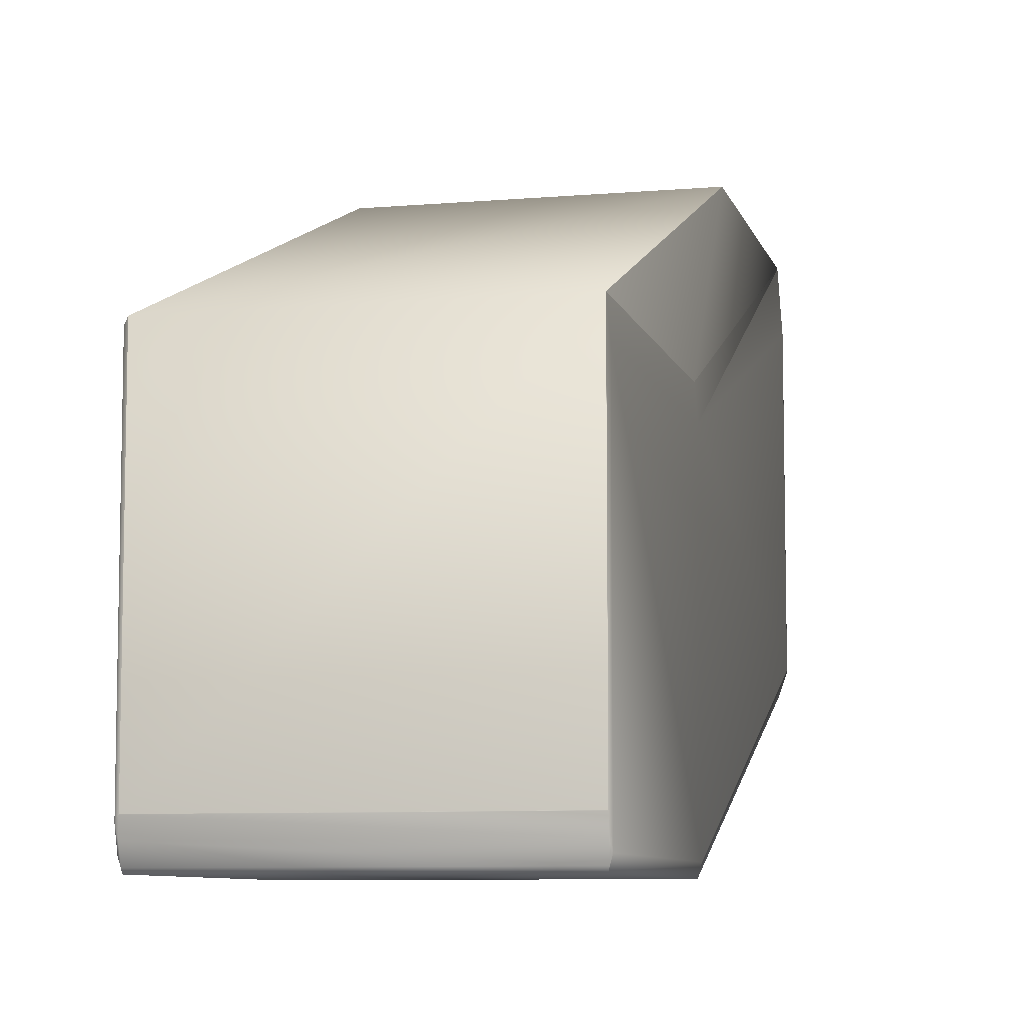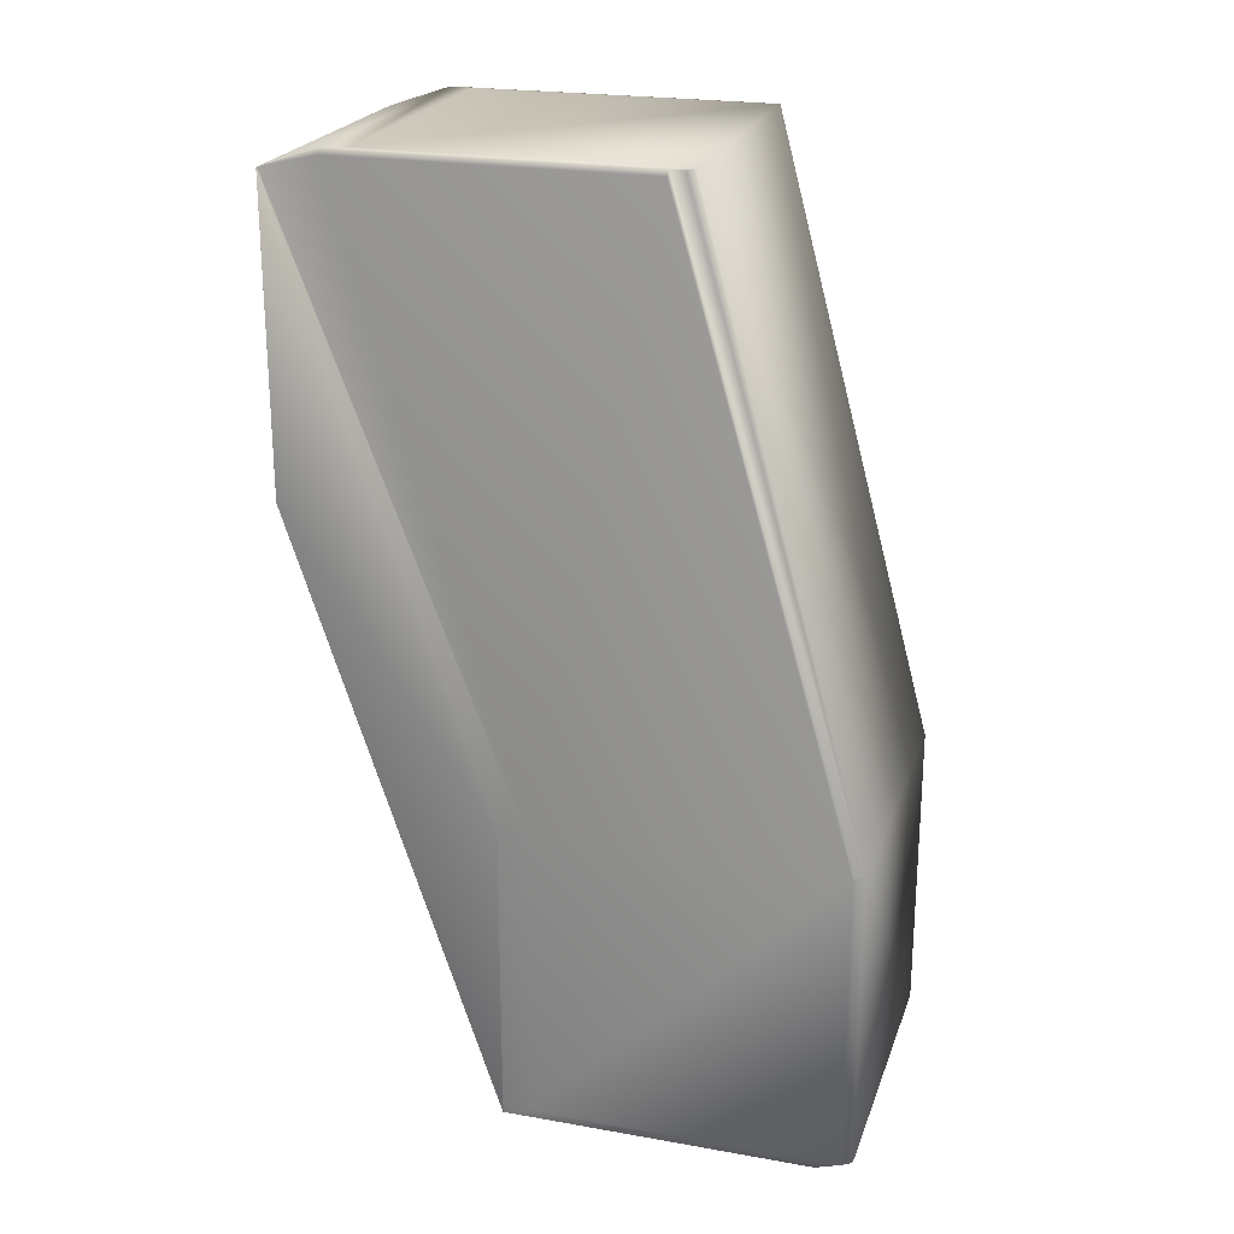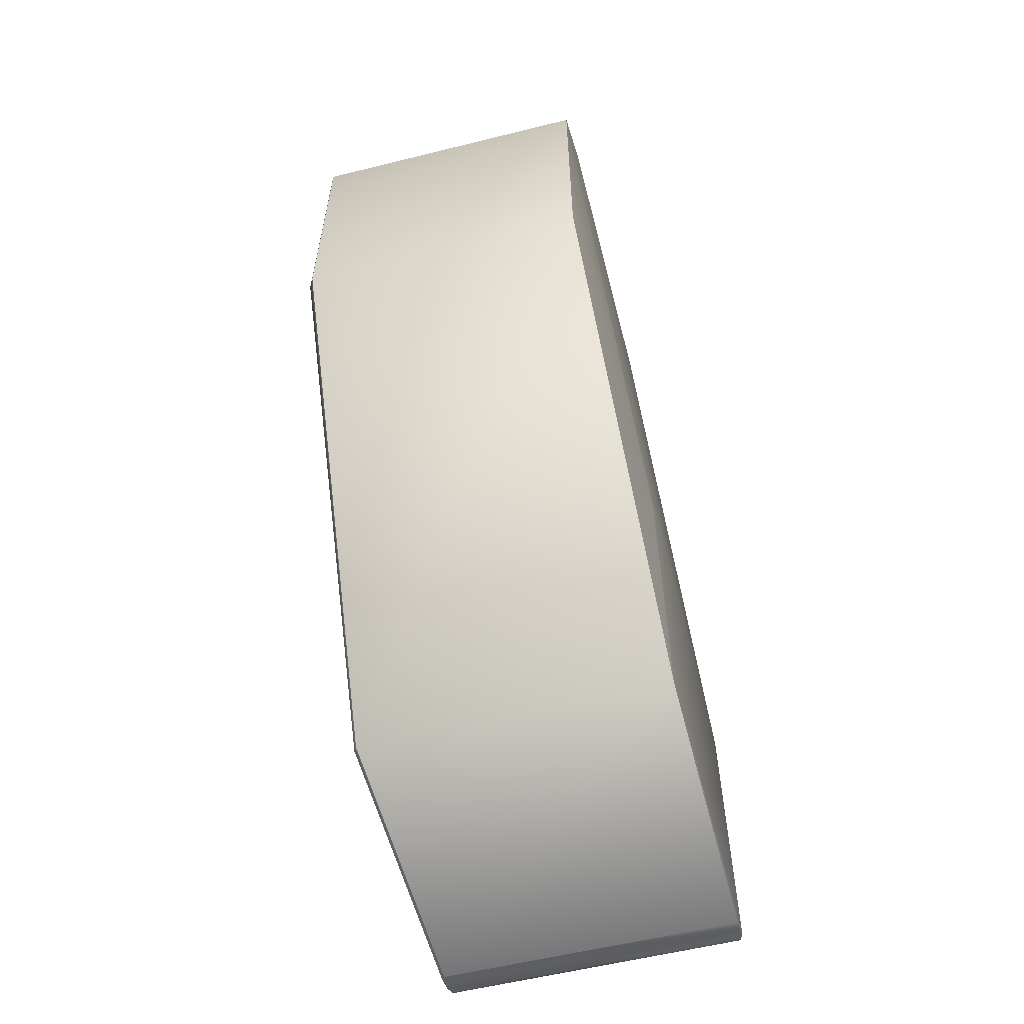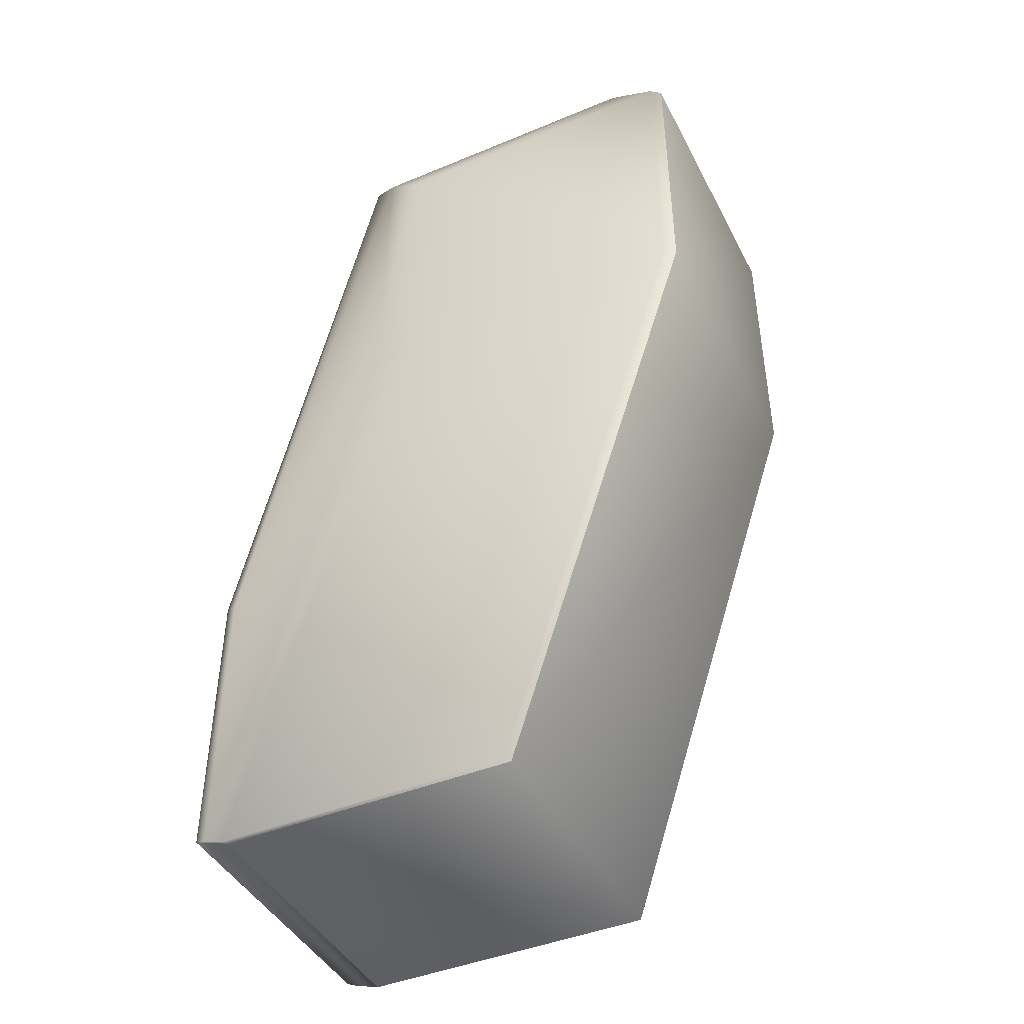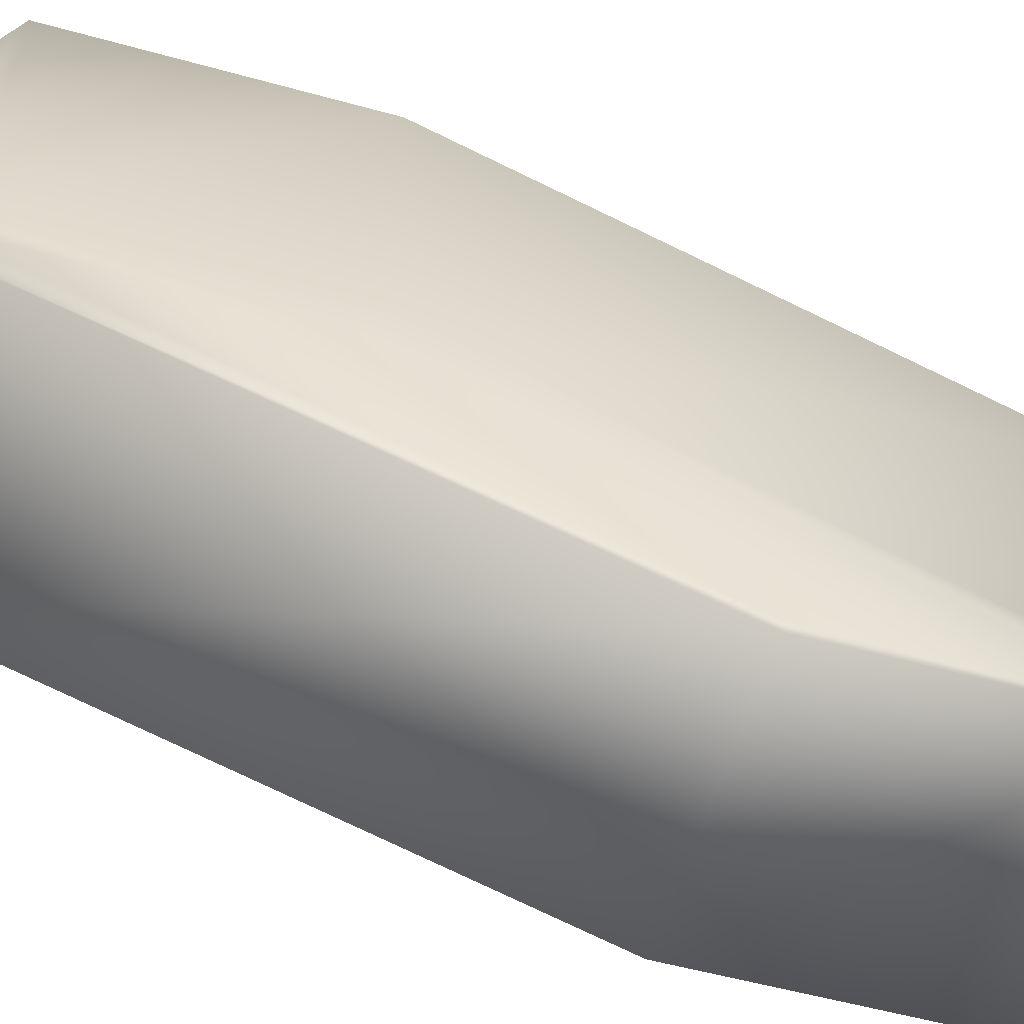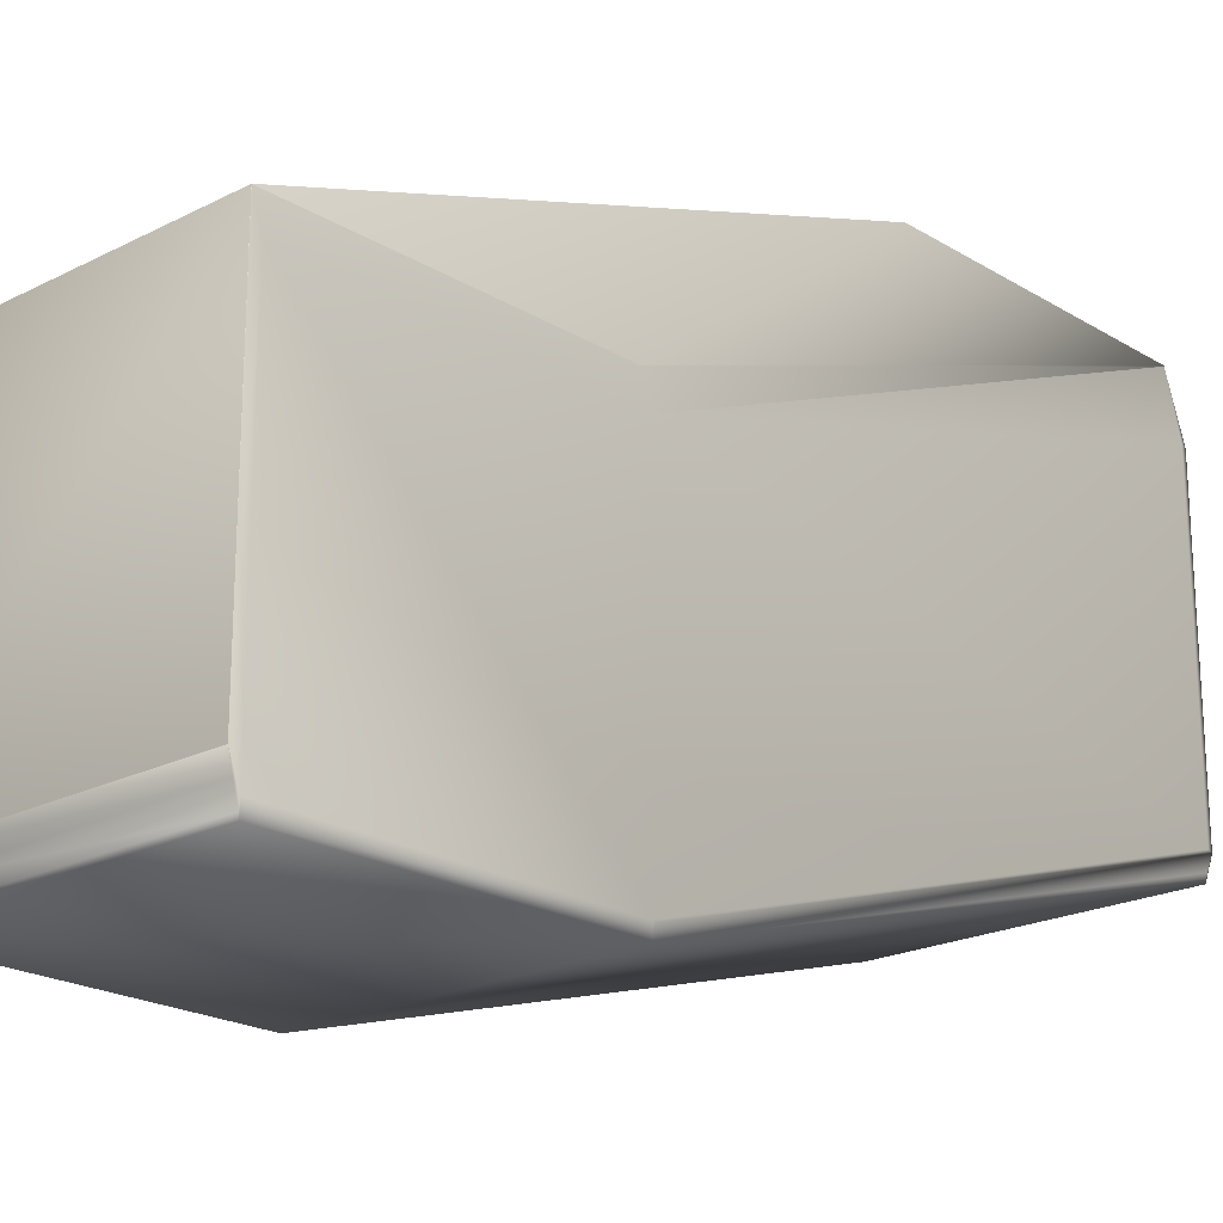
<metadata>
{"format":"obj","ext":"obj","renderer":"f3d","projection":"perspective","resolution":1024,"background":"white","views":[{"elev":-8.0,"azim":-166.4,"up":"+Y"},{"elev":22.7,"azim":-73.2,"up":"+Z"},{"elev":-58.0,"azim":-165.6,"up":"+Z"},{"elev":-43.8,"azim":116.0,"up":"+Z"},{"elev":-56.6,"azim":74.0,"up":"+Y"},{"elev":-21.0,"azim":-137.4,"up":"+Y"}]}
</metadata>
<code>
v 0.07788 0.1135 0.434
v 0.07676 0.1153 0.4334
v 0.08673 0.1868 0.6315
v 0.07788 0.01131 0.434
v 0.07676 0.01299 0.4334
v 0.08889 0.183 0.6327
v 0.08889 0.07858 0.6327
v 0.07676 0.1154 0.4334
v 0.08672 0.1868 0.6315
v 0.07676 0.013 0.4334
v 0.07675 0.1154 0.4334
v 0.08672 0.1868 0.6315
v 0.07675 0.013 0.4334
v -0.0239 0.1154 0.4334
v -0.01496 0.1868 0.6315
v 0.07721 0.000993 0.5374
v 0.07795 0.004613 0.5374
v 0.08743 0.05807 0.7398
v 0.07721 0.000993 0.4373
v -0.02301 0.000993 0.5374
v -0.01302 0.05807 0.7398
v 0.07795 0.004613 0.4363
v 0.08882 0.06502 0.6374
v 0.08882 0.06502 0.7396
v 0.07737 0.002318 0.4367
v -0.02301 0.000993 0.4373
v 0.07734 0.00767 0.435
v -0.02343 0.002318 0.4367
v 0.07679 0.01282 0.4335
v -0.02361 0.00767 0.435
v 0.07678 0.01286 0.4335
v 0.07677 0.0129 0.4335
v 0.07677 0.01293 0.4334
v 0.07676 0.01296 0.4334
v 0.07676 0.01298 0.4334
v -0.02392 0.01282 0.4335
v -0.02392 0.01286 0.4335
v -0.02391 0.0129 0.4335
v -0.02391 0.01293 0.4334
v -0.02391 0.01296 0.4334
v -0.02391 0.01298 0.4334
v -0.0239 0.01299 0.4334
v -0.0239 0.013 0.4334
v -0.0239 0.013 0.4334
v -0.02425 0.1058 0.5363
v -0.02392 0.1153 0.5339
v -0.02425 0.1058 0.4362
v -0.02425 0.004807 0.5363
v -0.01563 0.0654 0.7376
v -0.01563 0.1673 0.7376
v -0.01499 0.1865 0.733
v -0.01499 0.1866 0.7329
v -0.02391 0.1153 0.5339
v -0.02392 0.1153 0.4335
v -0.02391 0.1153 0.5339
v -0.02391 0.1153 0.4335
v -0.01498 0.1867 0.7329
v -0.01498 0.1867 0.7329
v -0.02391 0.1153 0.4334
v -0.01498 0.1867 0.6316
v -0.02425 0.004807 0.4362
v -0.02391 0.1153 0.4334
v -0.01497 0.1868 0.6316
v -0.02391 0.1153 0.4334
v -0.01497 0.1868 0.6315
v -0.0239 0.1153 0.4334
v -0.01496 0.1868 0.6315
v -0.0239 0.1154 0.4334
v -0.01496 0.1868 0.6315
v -0.02412 0.004613 0.5374
v -0.01394 0.06049 0.7392
v -0.01537 0.06502 0.7396
v -0.02392 0.0127 0.4335
v -0.02392 0.01276 0.4335
v 0.08743 0.1589 0.7398
v 0.08882 0.1668 0.7396
v -0.01302 0.1589 0.7398
v 0.08889 0.183 0.7339
v 0.08676 0.1867 0.7329
v -0.01537 0.1668 0.7396
v 0.08889 0.07858 0.7339
v 0.08675 0.1867 0.7329
v 0.08674 0.1868 0.7329
v 0.08673 0.1868 0.7329
v 0.08673 0.1868 0.7329
v -0.01497 0.1868 0.7329
v -0.01497 0.1868 0.7329
v 0.08672 0.1868 0.7329
v -0.01496 0.1868 0.7329
v 0.08672 0.1868 0.7329
v -0.01496 0.1868 0.7329
v -0.01496 0.1868 0.7329
f 1 2 3
f 1 4 5
f 1 5 2
f 1 6 7
f 1 3 6
f 1 7 4
f 2 8 9
f 2 5 10
f 2 10 8
f 2 9 3
f 8 11 12
f 8 10 13
f 8 13 11
f 8 12 9
f 11 13 14
f 11 14 15
f 11 15 12
f 16 17 18
f 16 19 17
f 16 20 19
f 16 18 21
f 16 21 20
f 17 19 22
f 17 22 23
f 17 24 18
f 17 23 24
f 19 25 22
f 19 20 26
f 19 26 25
f 25 27 4
f 25 4 22
f 25 26 28
f 25 28 27
f 22 4 7
f 22 7 23
f 27 29 4
f 27 28 30
f 27 30 29
f 4 29 31
f 4 31 32
f 4 32 33
f 4 33 34
f 4 34 35
f 4 35 5
f 29 30 36
f 29 36 31
f 31 36 37
f 31 37 32
f 32 37 38
f 32 38 33
f 33 38 39
f 33 39 34
f 34 39 40
f 34 40 35
f 35 40 41
f 35 41 5
f 5 41 42
f 5 42 10
f 10 42 43
f 10 43 13
f 13 43 44
f 13 44 14
f 45 46 47
f 45 47 48
f 45 48 49
f 45 50 51
f 45 51 52
f 45 52 46
f 45 49 50
f 46 53 54
f 46 54 47
f 46 52 53
f 53 55 56
f 53 56 54
f 53 52 57
f 53 57 58
f 53 58 55
f 55 59 56
f 55 58 60
f 55 60 59
f 47 54 37
f 47 61 48
f 47 37 61
f 54 56 38
f 54 38 37
f 56 59 39
f 56 39 38
f 59 62 40
f 59 40 39
f 59 60 63
f 59 63 62
f 62 64 41
f 62 41 40
f 62 63 65
f 62 65 64
f 64 66 42
f 64 42 41
f 64 65 67
f 64 67 66
f 66 68 43
f 66 43 42
f 66 67 69
f 66 69 68
f 68 14 44
f 68 44 43
f 68 69 15
f 68 15 14
f 20 70 48
f 20 48 26
f 20 21 71
f 20 71 72
f 20 72 70
f 70 72 49
f 70 49 48
f 48 61 26
f 26 61 28
f 28 61 30
f 61 73 30
f 61 74 73
f 61 36 74
f 61 37 36
f 30 73 74
f 30 74 36
f 75 76 77
f 75 18 24
f 75 24 76
f 75 77 18
f 76 78 79
f 76 79 80
f 76 24 81
f 76 81 78
f 76 80 77
f 78 82 79
f 78 83 82
f 78 84 83
f 78 85 84
f 78 6 85
f 78 81 6
f 79 82 57
f 79 57 80
f 82 83 58
f 82 58 57
f 83 84 86
f 83 86 58
f 84 85 87
f 84 87 86
f 85 88 89
f 85 6 3
f 85 3 88
f 85 89 87
f 88 90 91
f 88 3 9
f 88 9 90
f 88 91 89
f 90 9 12
f 90 12 92
f 90 92 91
f 6 81 7
f 12 15 92
f 18 77 21
f 24 23 81
f 81 23 7
f 77 80 72
f 77 72 21
f 80 50 49
f 80 51 50
f 80 52 51
f 80 57 52
f 80 49 72
f 58 86 60
f 86 87 63
f 86 63 60
f 87 89 65
f 87 65 63
f 89 91 67
f 89 67 65
f 91 92 69
f 91 69 67
f 92 15 69
f 21 72 71

</code>
